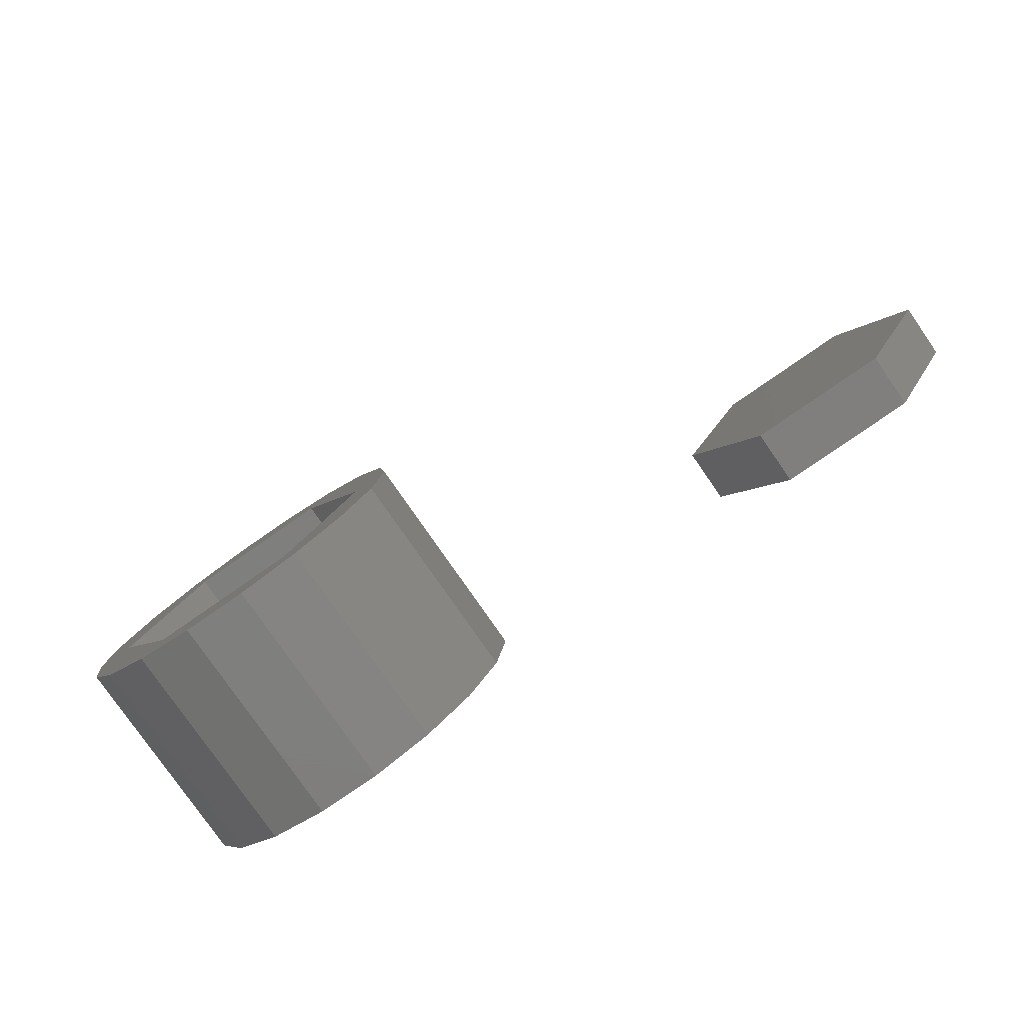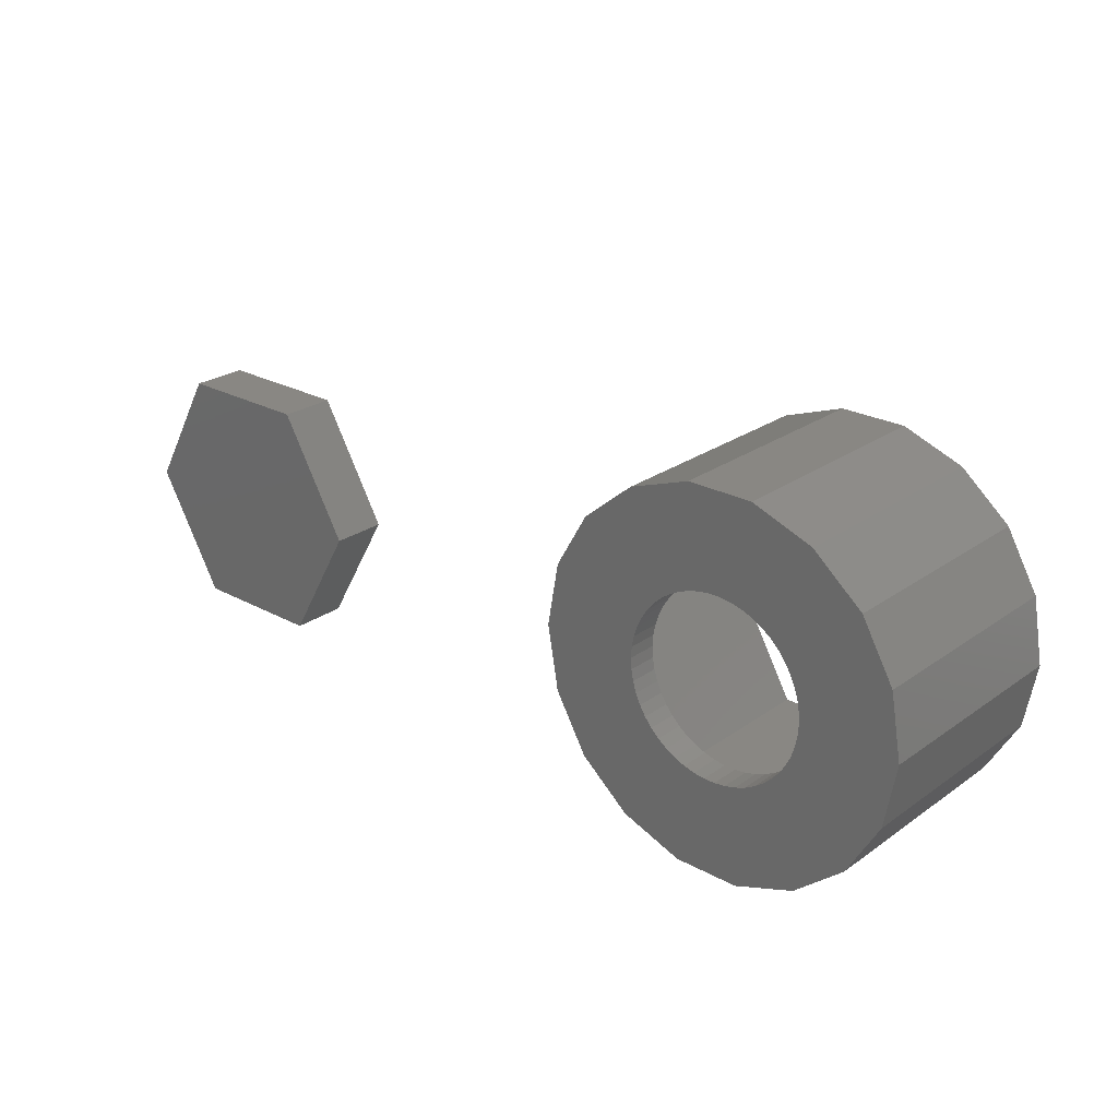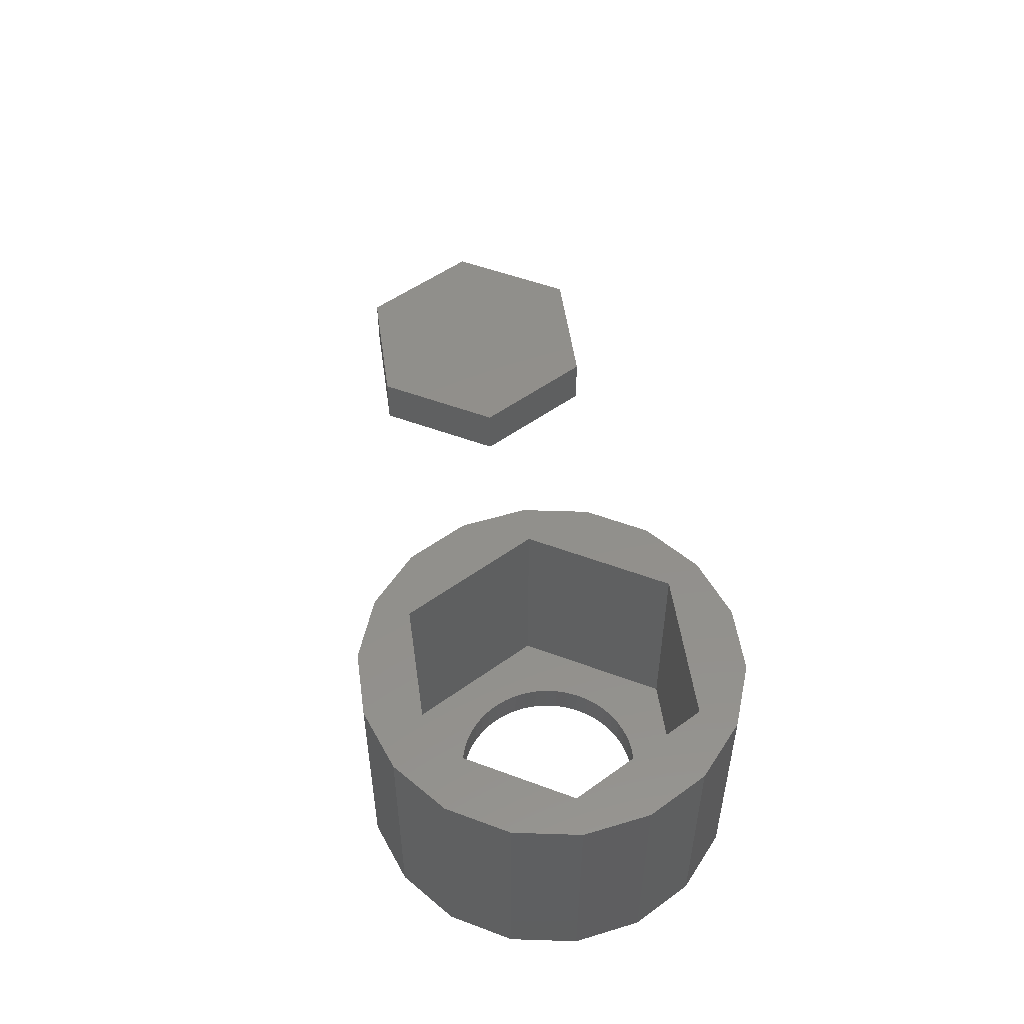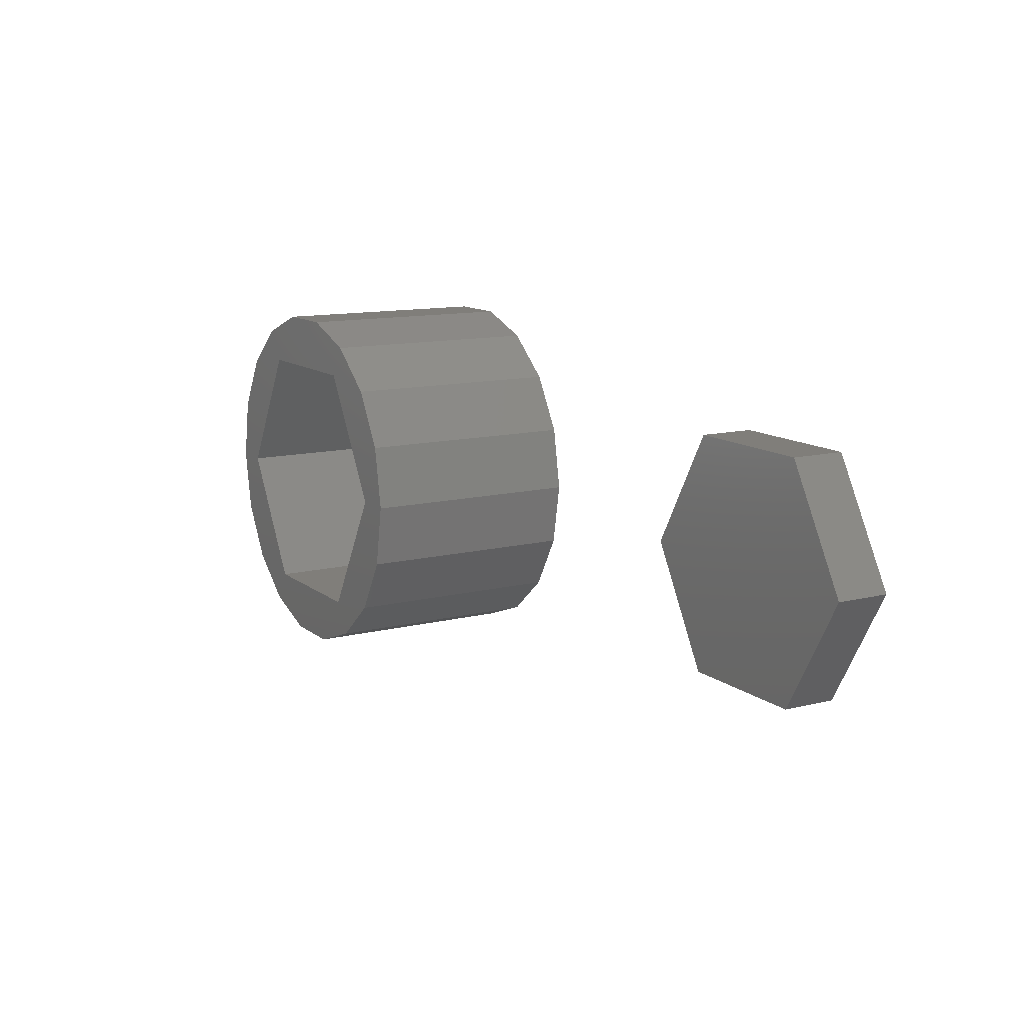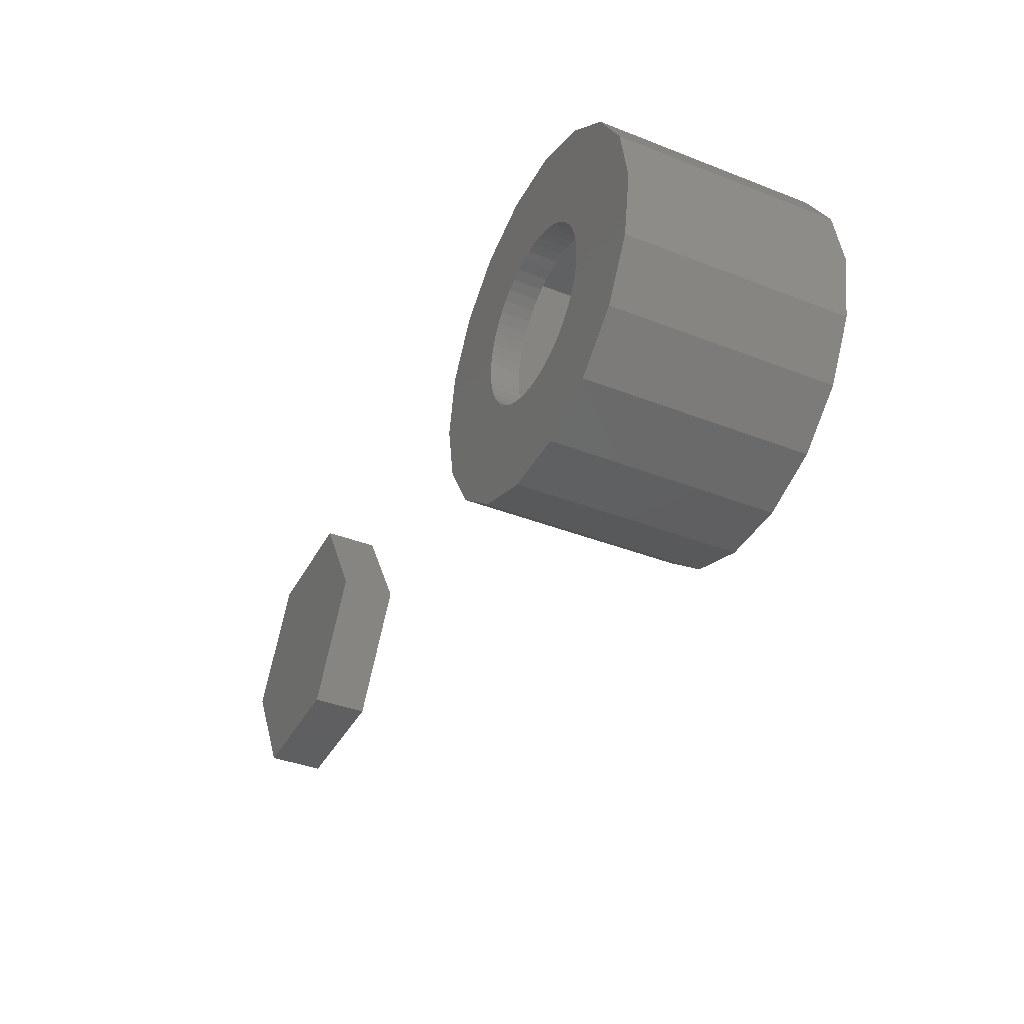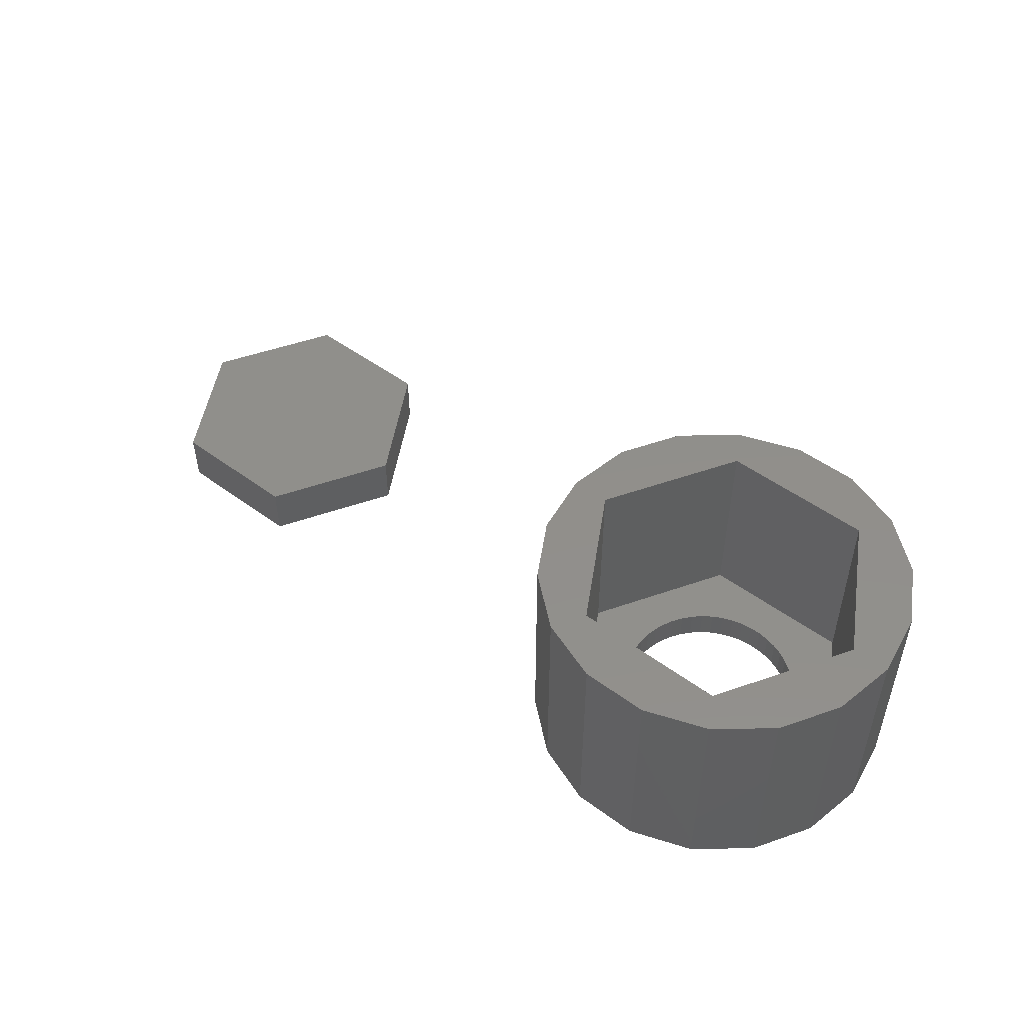
<metadata>
{"format":"stl","ext":"stl","renderer":"f3d","projection":"perspective","resolution":1024,"background":"white","views":[{"elev":-79.2,"azim":34.7,"up":"+Y"},{"elev":25.0,"azim":-138.6,"up":"+Y"},{"elev":52.0,"azim":-98.0,"up":"+Z"},{"elev":12.3,"azim":59.6,"up":"+Y"},{"elev":-39.1,"azim":-116.0,"up":"+Y"},{"elev":50.1,"azim":-141.0,"up":"+Z"}]}
</metadata>
<code>
# stl→obj: 160 verts, 316 faces
v 6.25 0 7.5
v 5.873 2.138 0
v 5.873 2.138 7.5
v 6.25 0 0
v -6.25 0 0
v -5.873 2.138 7.5
v -5.873 2.138 0
v -6.25 0 7.5
v 1.085 6.155 0
v -1.085 6.155 7.5
v 1.085 6.155 7.5
v -1.085 6.155 0
v -1.085 -6.155 0
v 1.085 -6.155 7.5
v -1.085 -6.155 7.5
v 1.085 -6.155 0
v 3.125 -5.413 7.5
v 3.125 -5.413 0
v 4.788 4.017 0
v 3.125 5.413 7.5
v 4.788 4.017 7.5
v 3.125 5.413 0
v -3.125 5.413 0
v -4.788 4.017 7.5
v -3.125 5.413 7.5
v -4.788 4.017 0
v 5 0 7.5
v 5.873 -2.138 7.5
v 2.5 4.33 7.5
v -2.5 4.33 7.5
v -5 0 7.5
v 4.788 -4.017 7.5
v 2.5 -4.33 7.5
v -2.5 -4.33 7.5
v -3.125 -5.413 7.5
v -4.788 -4.017 7.5
v -5.873 -2.138 7.5
v 5.873 -2.138 0
v 2.976 -0.376 0
v 3 0 0
v 4.788 -4.017 0
v 2.906 -0.7461 0
v 2.789 -1.104 0
v 2.629 -1.445 0
v 2.427 -1.763 0
v 2.187 -2.054 0
v 1.912 -2.312 0
v 1.607 -2.533 0
v 1.277 -2.714 0
v 0.9271 -2.853 0
v 0.5621 -2.947 0
v 0.1884 -2.994 0
v -0.1884 -2.994 0
v -0.5621 -2.947 0
v -0.9271 -2.853 0
v -3.125 -5.413 0
v -1.277 -2.714 0
v -1.607 -2.533 0
v -1.912 -2.312 0
v -4.788 -4.017 0
v -2.187 -2.054 0
v -2.427 -1.763 0
v -2.629 -1.445 0
v -5.873 -2.138 0
v -2.789 -1.104 0
v -2.906 -0.7461 0
v -2.976 -0.376 0
v -3 0 0
v 2.976 0.376 0
v 2.906 0.7461 0
v 2.789 1.104 0
v 2.629 1.445 0
v 2.427 1.763 0
v 2.187 2.054 0
v 1.912 2.312 0
v 1.607 2.533 0
v 1.277 2.714 0
v 0.9271 2.853 0
v 0.5621 2.947 0
v 0.1884 2.994 0
v -0.1884 2.994 0
v -0.5621 2.947 0
v -0.9271 2.853 0
v -1.277 2.714 0
v -1.607 2.533 0
v -1.912 2.312 0
v -2.187 2.054 0
v -2.427 1.763 0
v -2.629 1.445 0
v -2.789 1.104 0
v -2.906 0.7461 0
v -2.976 0.376 0
v 2.976 0.376 1
v 3 0 1
v -3 0 1
v -2.976 0.376 1
v 0.1884 2.994 1
v -0.1884 2.994 1
v -0.1884 -2.994 1
v 0.1884 -2.994 1
v 2.187 2.054 1
v 1.912 2.312 1
v -1.912 2.312 1
v -2.187 2.054 1
v -0.9271 2.853 1
v -1.277 2.714 1
v 2.629 -1.445 1
v 2.427 -1.763 1
v 2.629 1.445 1
v 2.789 1.104 1
v 2.906 0.7461 1
v 1.277 2.714 1
v 0.9271 2.853 1
v 0.5621 2.947 1
v 1.607 2.533 1
v -2.789 1.104 1
v -2.629 1.445 1
v -2.906 0.7461 1
v -0.5621 2.947 1
v -2.187 -2.054 1
v -2.427 -1.763 1
v 0.5621 -2.947 1
v 0.9271 -2.853 1
v 1.277 -2.714 1
v 2.427 1.763 1
v -2.427 1.763 1
v -1.607 2.533 1
v 1.912 -2.312 1
v 2.187 -2.054 1
v 2.976 -0.376 1
v 2.906 -0.7461 1
v 2.789 -1.104 1
v -1.912 -2.312 1
v -1.607 -2.533 1
v -2.629 -1.445 1
v -2.789 -1.104 1
v -2.906 -0.7461 1
v -2.976 -0.376 1
v 1.607 -2.533 1
v -0.9271 -2.853 1
v -0.5621 -2.947 1
v -1.277 -2.714 1
v 5 0 1
v 2.5 4.33 1
v -2.5 4.33 1
v -5 0 1
v 2.5 -4.33 1
v -2.5 -4.33 1
v 24.5 0 1.8
v 22.25 3.897 0
v 22.25 3.897 1.8
v 24.5 0 0
v 17.75 -3.897 0
v 15.5 0 1.8
v 15.5 0 0
v 17.75 -3.897 1.8
v 17.75 3.897 1.8
v 17.75 3.897 0
v 22.25 -3.897 1.8
v 22.25 -3.897 0
f 1 2 3
f 2 1 4
f 5 6 7
f 6 5 8
f 9 10 11
f 10 9 12
f 13 14 15
f 14 13 16
f 16 17 14
f 17 16 18
f 19 20 21
f 20 19 22
f 3 19 21
f 19 3 2
f 22 11 20
f 11 22 9
f 23 24 25
f 24 23 26
f 7 24 26
f 24 7 6
f 27 1 3
f 1 27 28
f 21 27 3
f 29 21 20
f 21 29 27
f 11 29 20
f 10 29 11
f 10 30 29
f 25 30 10
f 24 30 25
f 24 31 30
f 31 24 6
f 27 32 28
f 33 32 27
f 32 33 17
f 33 14 17
f 33 15 14
f 34 15 33
f 34 35 15
f 34 36 35
f 31 36 34
f 8 31 6
f 31 37 36
f 31 8 37
f 12 25 10
f 25 12 23
f 28 4 1
f 4 28 38
f 4 39 40
f 41 42 39
f 41 43 42
f 41 44 43
f 41 45 44
f 41 46 45
f 41 47 46
f 18 48 47
f 18 49 48
f 50 18 16
f 18 50 49
f 16 51 50
f 16 52 51
f 16 53 52
f 13 53 16
f 53 13 54
f 54 13 55
f 56 55 13
f 55 56 57
f 57 56 58
f 58 56 59
f 60 59 56
f 59 60 61
f 61 60 62
f 62 60 63
f 64 63 60
f 63 64 65
f 65 64 66
f 66 64 67
f 5 67 64
f 68 26 23
f 67 5 68
f 68 7 26
f 68 5 7
f 39 4 38
f 39 38 41
f 69 4 40
f 4 69 2
f 47 41 18
f 70 2 69
f 71 2 70
f 72 2 71
f 2 72 19
f 73 19 72
f 74 19 73
f 75 19 74
f 19 75 22
f 76 22 75
f 77 22 76
f 78 22 77
f 22 78 9
f 79 9 78
f 80 9 79
f 81 9 80
f 12 81 82
f 12 82 83
f 81 12 9
f 23 83 84
f 23 84 85
f 23 85 86
f 23 86 87
f 23 87 88
f 23 88 89
f 23 89 90
f 83 23 12
f 91 23 90
f 92 23 91
f 23 92 68
f 56 15 35
f 15 56 13
f 60 37 64
f 37 60 36
f 64 8 5
f 8 64 37
f 18 32 17
f 32 18 41
f 60 35 36
f 35 60 56
f 32 38 28
f 38 32 41
f 40 93 69
f 93 40 94
f 95 92 96
f 92 95 68
f 81 97 98
f 97 81 80
f 52 99 100
f 99 52 53
f 75 101 102
f 101 75 74
f 87 103 104
f 103 87 86
f 84 105 106
f 105 84 83
f 45 107 44
f 107 45 108
f 71 109 72
f 109 71 110
f 69 111 70
f 111 69 93
f 78 112 113
f 112 78 77
f 79 113 114
f 113 79 78
f 76 102 115
f 102 76 75
f 116 89 117
f 89 116 90
f 118 90 116
f 90 118 91
f 83 119 105
f 119 83 82
f 120 62 121
f 62 120 61
f 51 100 122
f 100 51 52
f 49 123 124
f 123 49 50
f 70 110 71
f 110 70 111
f 73 101 74
f 101 73 125
f 72 125 73
f 125 72 109
f 80 114 97
f 114 80 79
f 77 115 112
f 115 77 76
f 117 88 126
f 88 117 89
f 126 87 104
f 87 126 88
f 96 91 118
f 91 96 92
f 85 106 127
f 106 85 84
f 86 127 103
f 127 86 85
f 82 98 119
f 98 82 81
f 46 128 129
f 128 46 47
f 42 130 39
f 130 42 131
f 44 132 43
f 132 44 107
f 46 108 45
f 108 46 129
f 39 94 40
f 94 39 130
f 58 133 134
f 133 58 59
f 59 120 133
f 120 59 61
f 121 63 135
f 63 121 62
f 136 66 137
f 66 136 65
f 138 68 95
f 68 138 67
f 50 122 123
f 122 50 51
f 47 139 128
f 139 47 48
f 48 124 139
f 124 48 49
f 43 131 42
f 131 43 132
f 54 140 141
f 140 54 55
f 53 141 99
f 141 53 54
f 135 65 136
f 65 135 63
f 137 67 138
f 67 137 66
f 55 142 140
f 142 55 57
f 57 134 142
f 134 57 58
f 143 29 144
f 29 143 27
f 31 145 30
f 145 31 146
f 145 29 30
f 29 145 144
f 147 27 143
f 27 147 33
f 143 93 94
f 143 111 93
f 143 110 111
f 143 109 110
f 144 109 143
f 144 125 109
f 144 101 125
f 144 102 101
f 144 115 102
f 144 112 115
f 144 113 112
f 144 114 113
f 144 97 114
f 144 98 97
f 145 98 144
f 98 145 119
f 119 145 105
f 105 145 106
f 145 127 106
f 145 103 127
f 145 104 103
f 145 126 104
f 145 117 126
f 146 117 145
f 117 146 116
f 116 146 118
f 96 146 95
f 118 146 96
f 130 143 94
f 131 143 130
f 132 143 131
f 107 143 132
f 107 147 143
f 108 147 107
f 129 147 108
f 128 147 129
f 139 147 128
f 124 147 139
f 123 147 124
f 122 147 123
f 100 147 122
f 99 147 100
f 148 99 141
f 148 141 140
f 148 140 142
f 99 148 147
f 134 148 142
f 133 148 134
f 120 148 133
f 121 148 120
f 135 148 121
f 146 135 136
f 146 136 137
f 146 137 138
f 135 146 148
f 146 138 95
f 147 34 33
f 34 147 148
f 34 146 31
f 146 34 148
f 149 150 151
f 150 149 152
f 153 154 155
f 154 153 156
f 150 157 151
f 157 150 158
f 153 159 156
f 159 153 160
f 151 159 149
f 157 159 151
f 157 156 159
f 156 157 154
f 155 157 158
f 157 155 154
f 160 150 152
f 153 150 160
f 153 158 150
f 158 153 155
f 159 152 149
f 152 159 160

</code>
